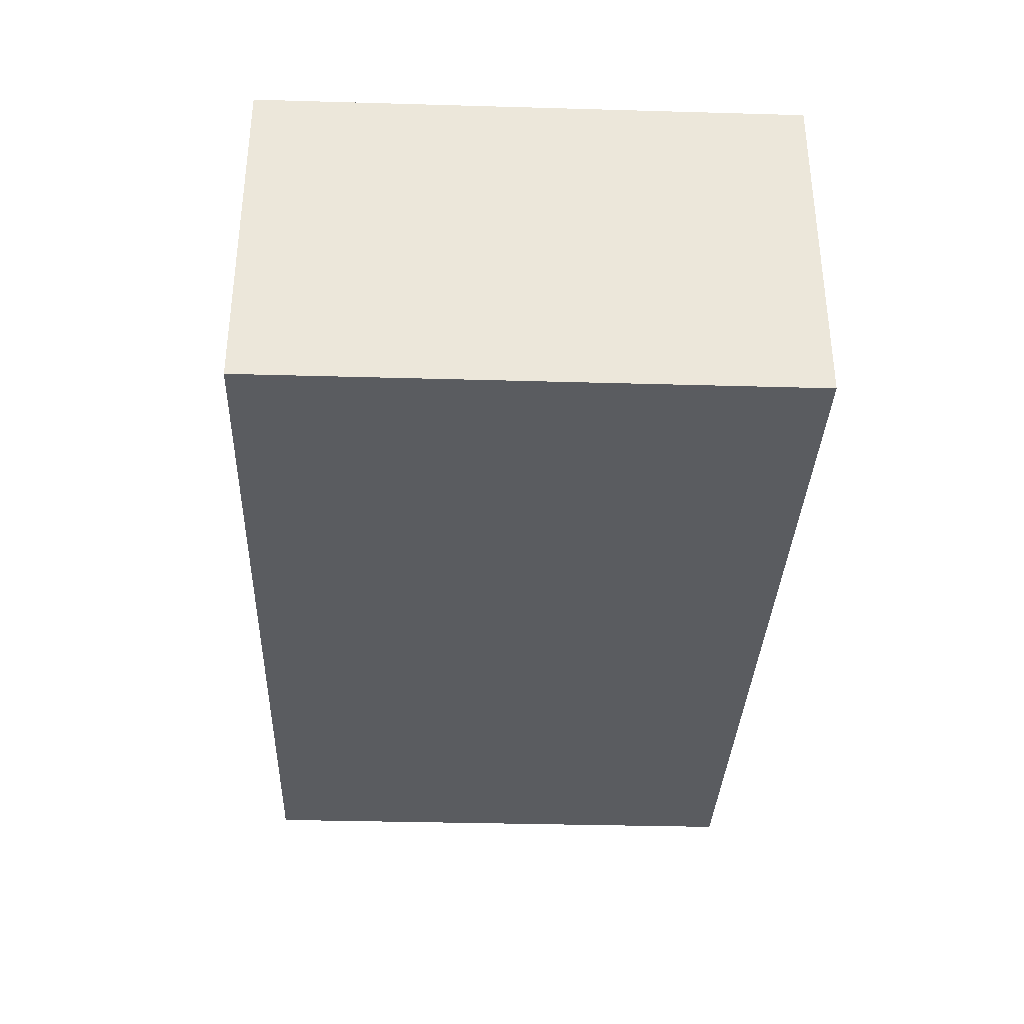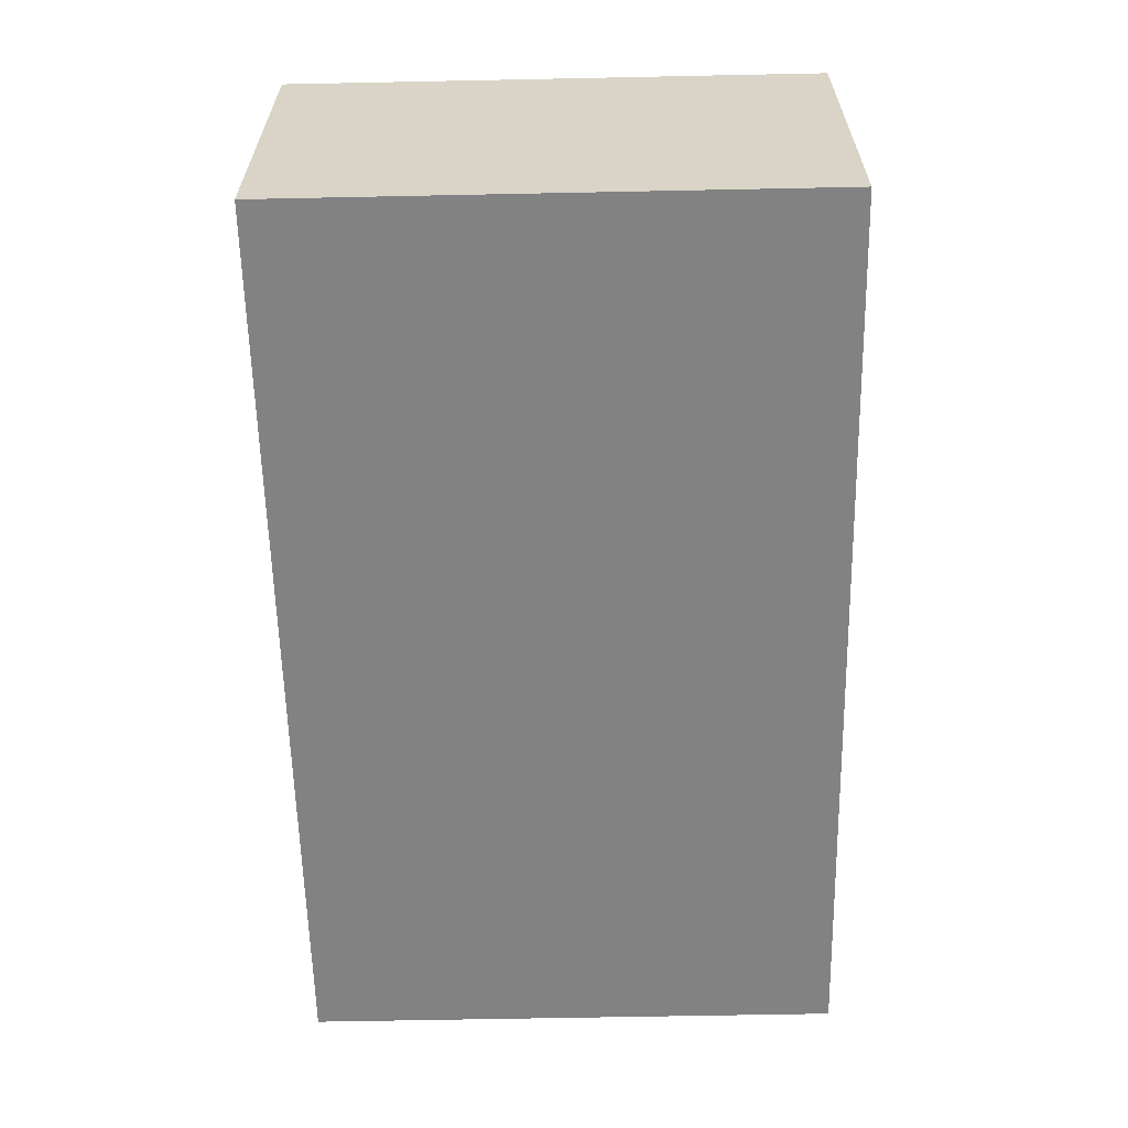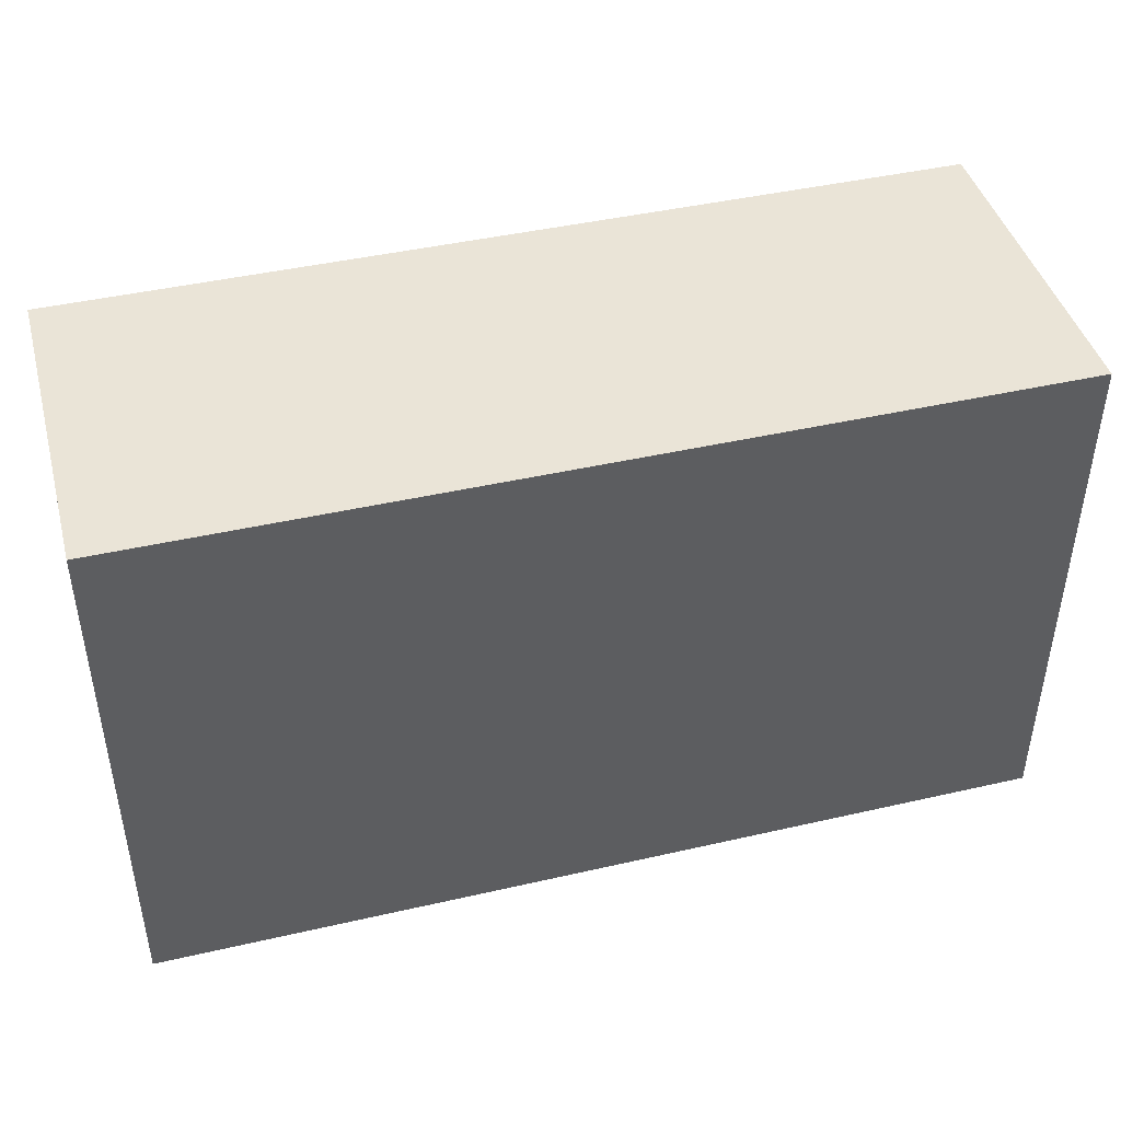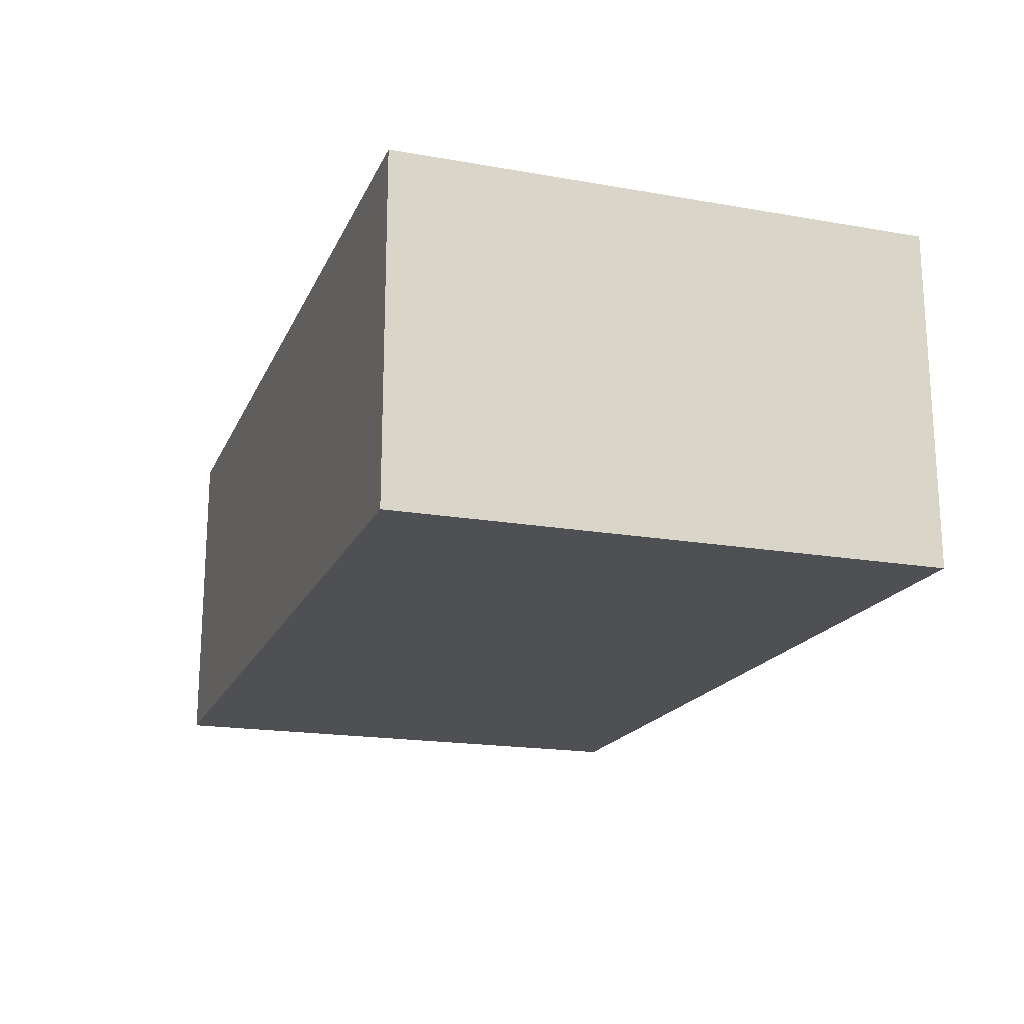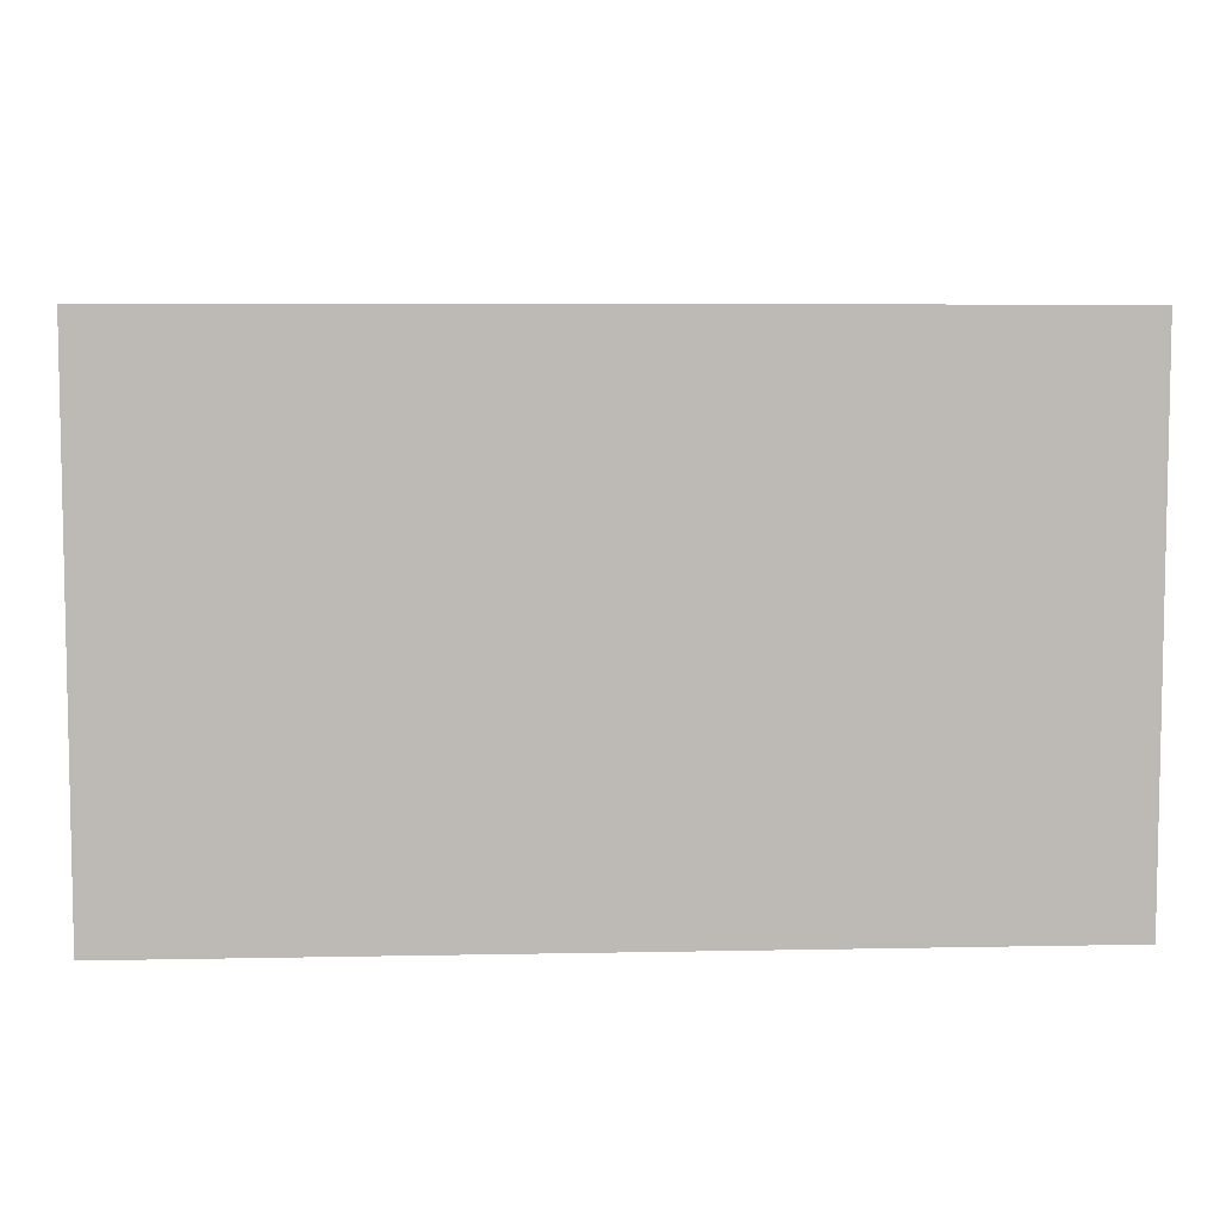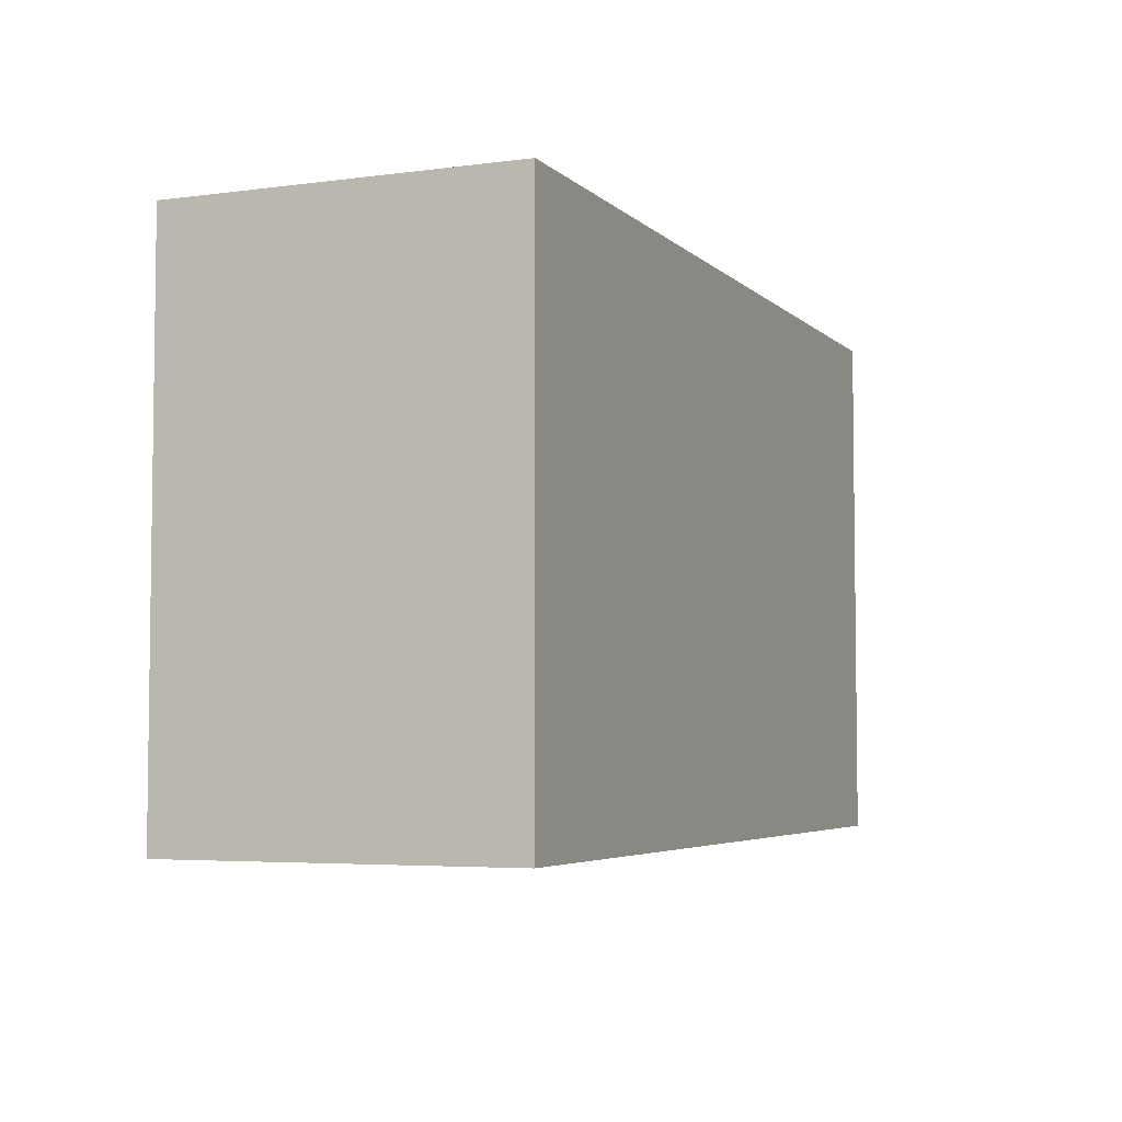
<metadata>
{"format":"obj","ext":"obj","renderer":"f3d","projection":"perspective","resolution":1024,"background":"white","views":[{"elev":-34.3,"azim":87.8,"up":"+Z"},{"elev":-60.9,"azim":-88.8,"up":"+Z"},{"elev":43.6,"azim":-15.1,"up":"+Y"},{"elev":-18.5,"azim":71.4,"up":"+Z"},{"elev":6.5,"azim":-3.4,"up":"+Y"},{"elev":-4.7,"azim":-67.1,"up":"+Y"}]}
</metadata>
<code>
o Cube
v -0.8 0.475 -0.3
v -0.8 0.475 0.3
v 0.8 0.475 0.3
v 0.8 0.475 -0.3
v -0.8 0.475 0.3
v -0.8 -0.475 0.3
v 0.8 -0.475 0.3
v 0.8 0.475 0.3
v -0.8 -0.475 0.3
v -0.8 -0.475 -0.3
v 0.8 -0.475 -0.3
v 0.8 -0.475 0.3
v -0.8 -0.475 -0.3
v -0.8 0.475 -0.3
v 0.8 0.475 -0.3
v 0.8 -0.475 -0.3
v -0.8 0.475 -0.3
v -0.8 -0.475 -0.3
v -0.8 -0.475 0.3
v -0.8 0.475 0.3
v 0.8 0.475 0.3
v 0.8 -0.475 0.3
v 0.8 -0.475 -0.3
v 0.8 0.475 -0.3
f 1 2 3 4
f 5 6 7 8
f 9 10 11 12
f 13 14 15 16
f 17 18 19 20
f 21 22 23 24

</code>
